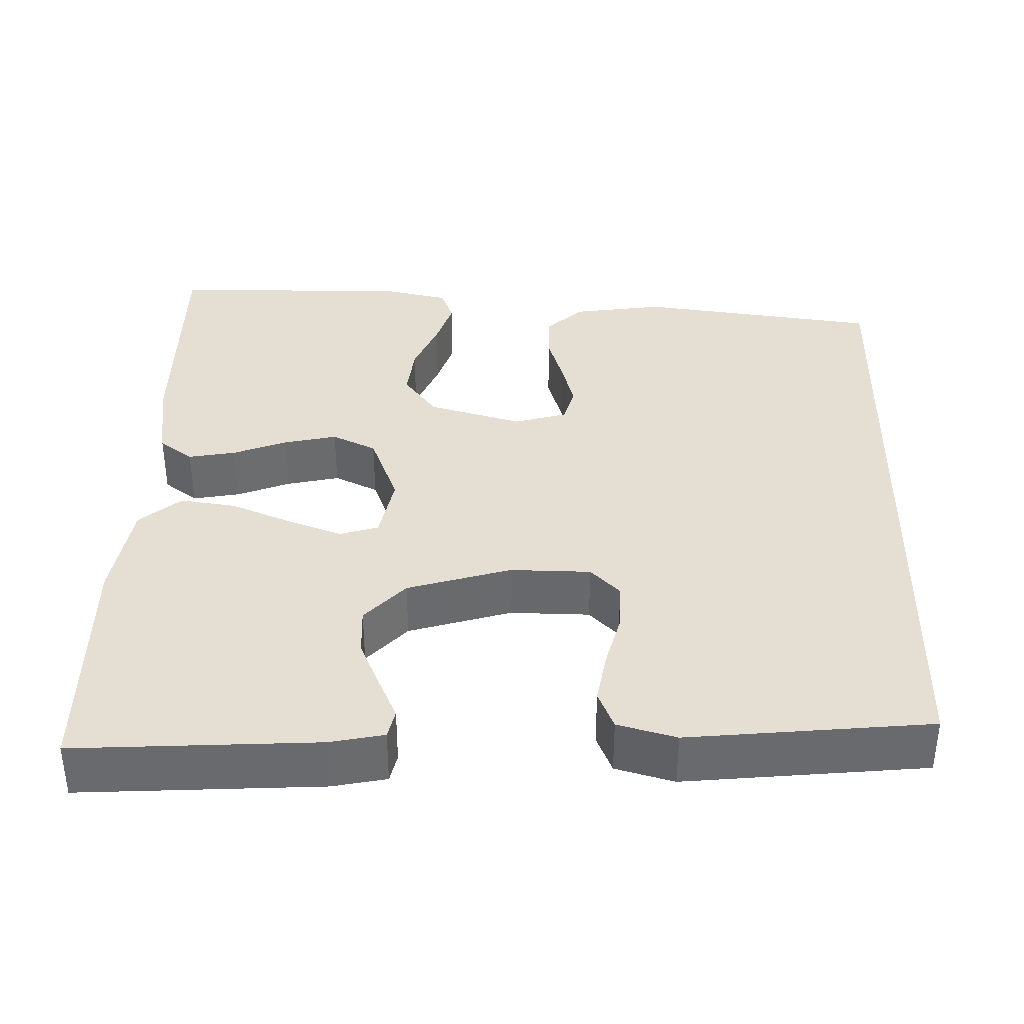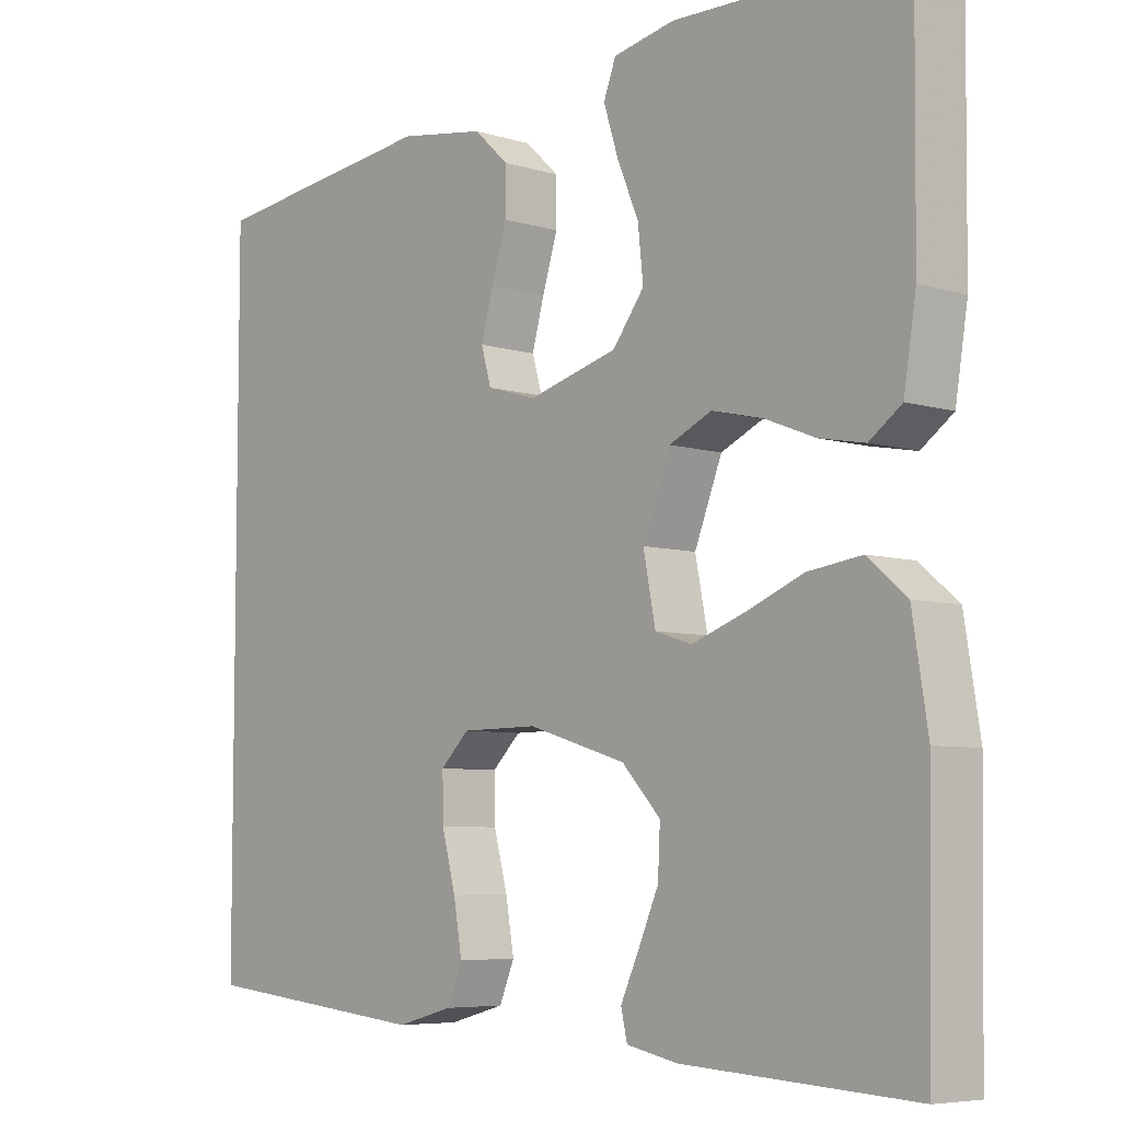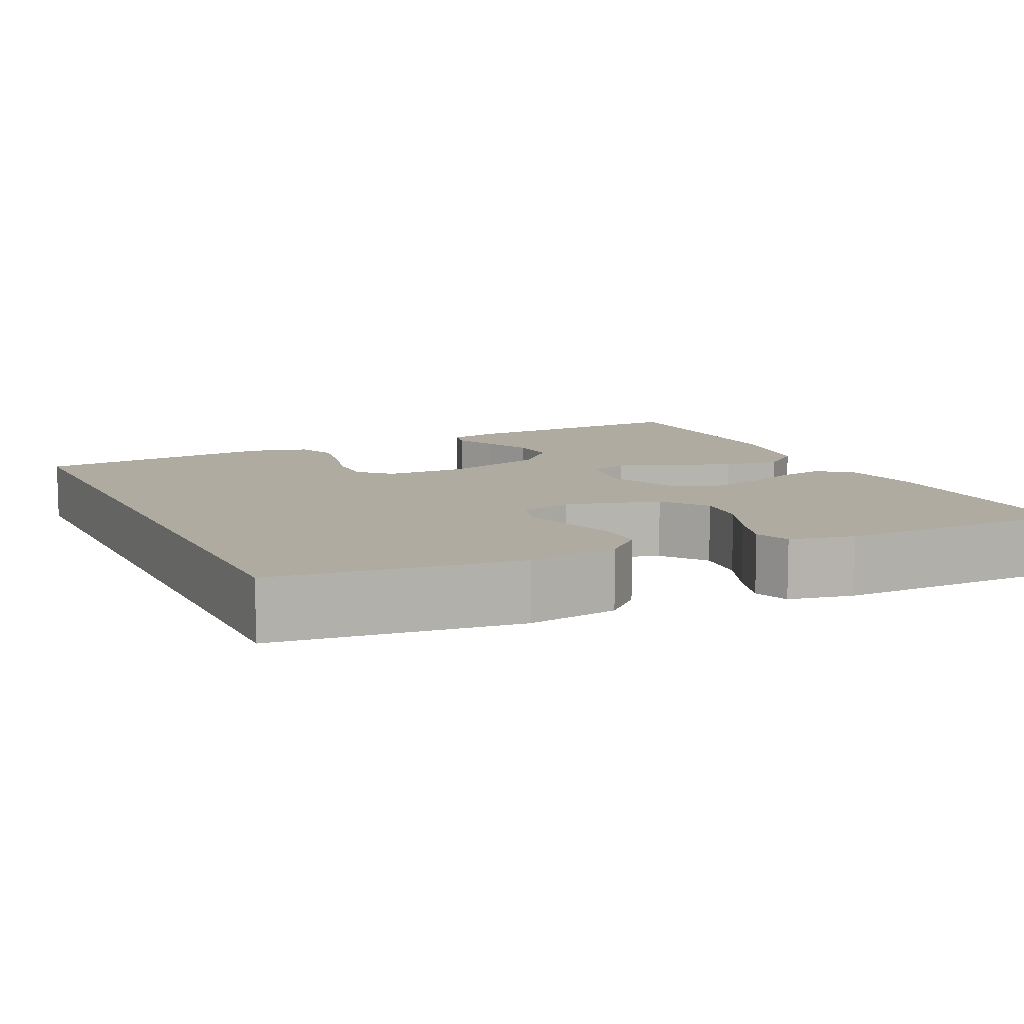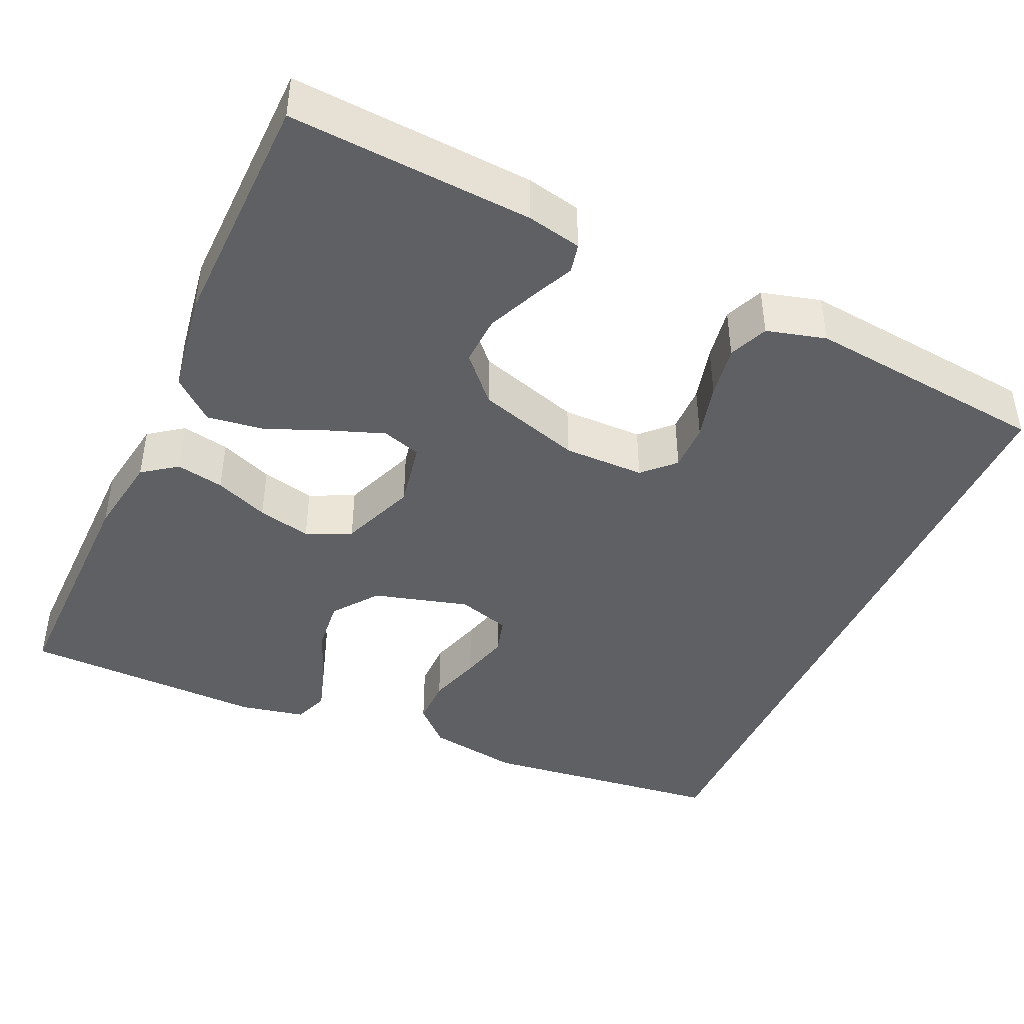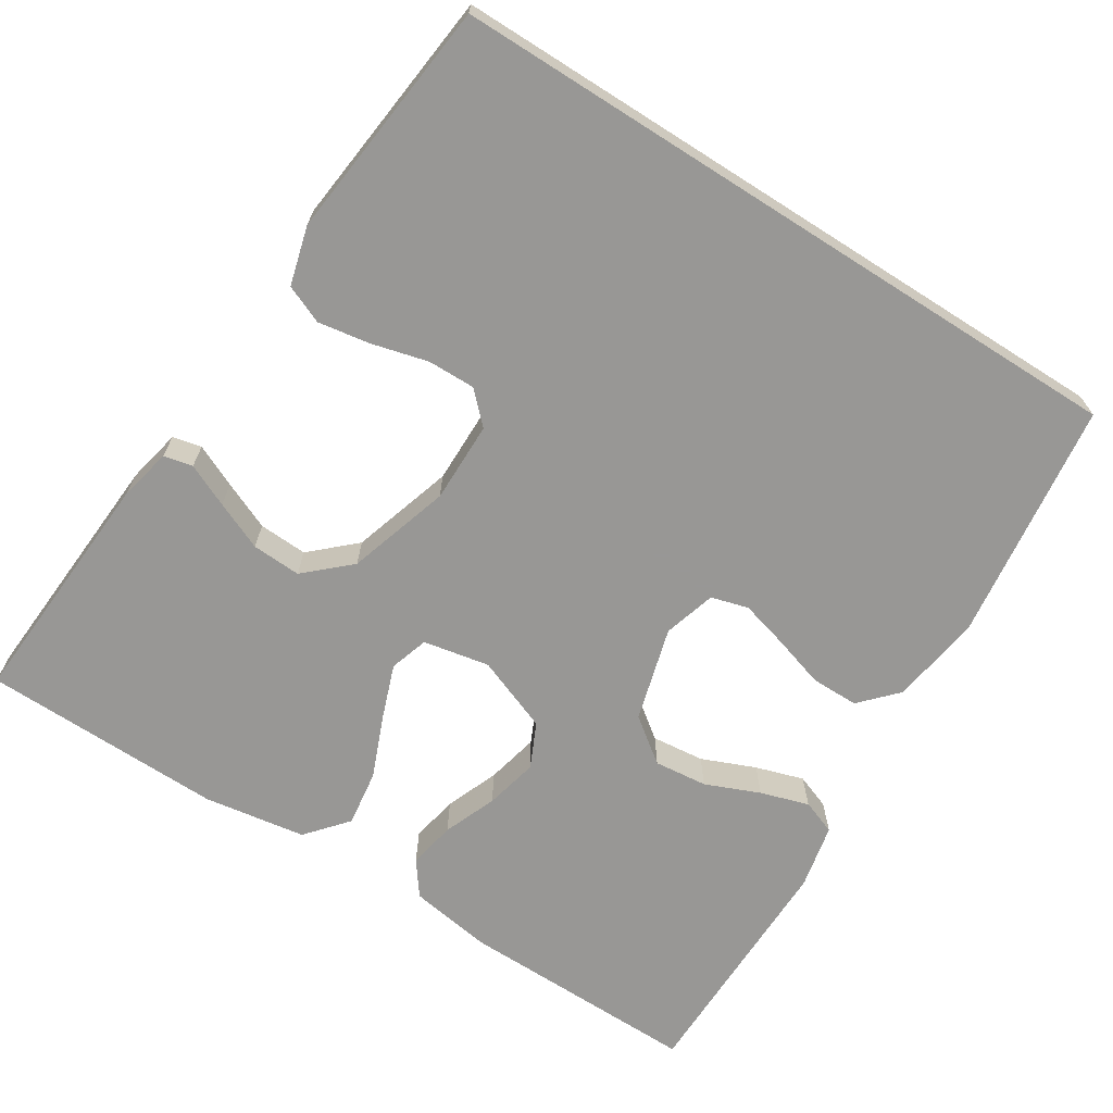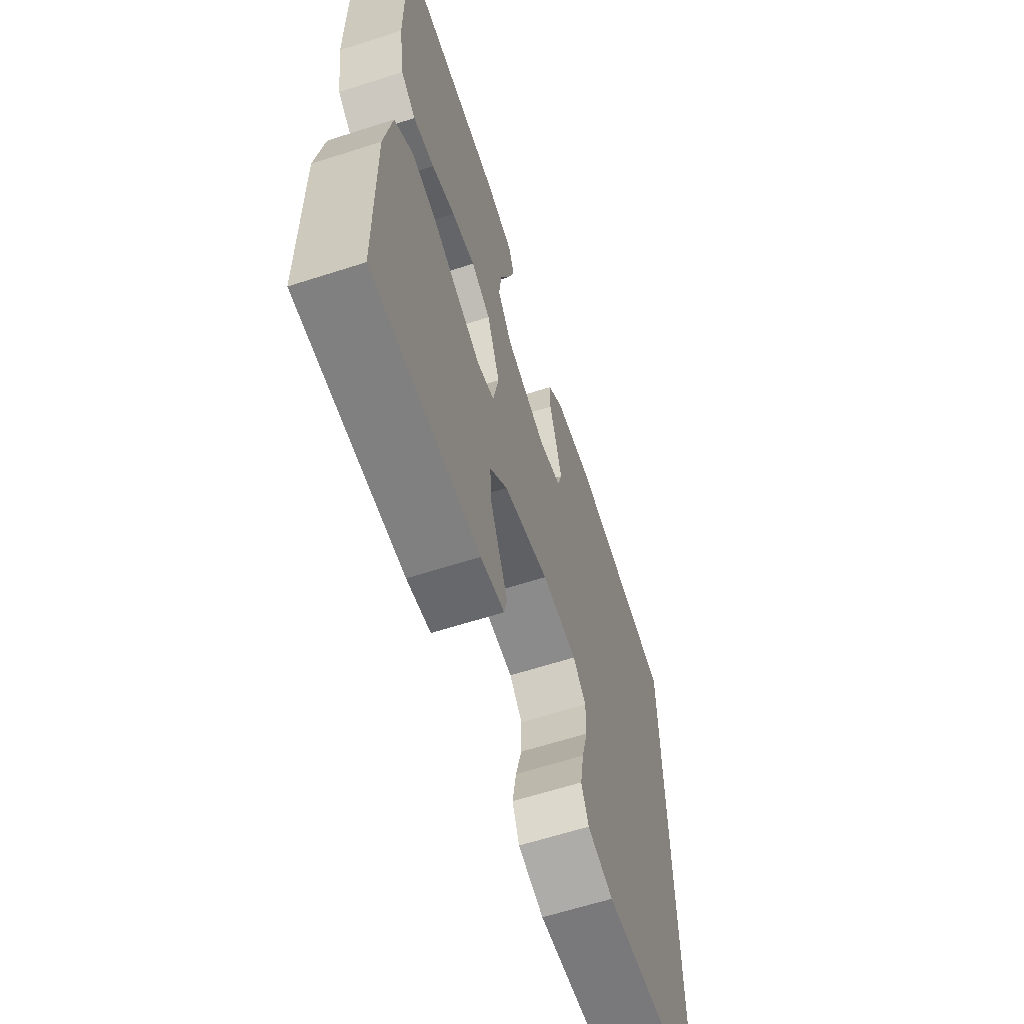
<metadata>
{"format":"obj","ext":"obj","renderer":"f3d","projection":"perspective","resolution":1024,"background":"white","views":[{"elev":37.2,"azim":-178.5,"up":"+Y"},{"elev":-6.3,"azim":47.5,"up":"+Z"},{"elev":9.8,"azim":-25.7,"up":"+Y"},{"elev":-43.4,"azim":155.5,"up":"+Y"},{"elev":-68.2,"azim":-122.5,"up":"+Y"},{"elev":-63.3,"azim":108.0,"up":"+Z"}]}
</metadata>
<code>
v -0.5 0.07 -0.433
v -0.5 0.07 0.43
v -0.2 0.07 0.469
v -0.087 0.07 0.452
v -0.042 0.07 0.41
v -0.042 0.07 0.351
v -0.062 0.07 0.286
v -0.078 0.07 0.227
v -0.065 0.07 0.181
v 0 0.07 0.162
v 0.117 0.07 0.195
v 0.158 0.07 0.25
v 0.151 0.07 0.316
v 0.123 0.07 0.383
v 0.104 0.07 0.443
v 0.12 0.07 0.486
v 0.2 0.07 0.503
v 0.5 0.07 0.5
v 0.497 0.07 0.2
v 0.481 0.07 0.098
v 0.439 0.07 0.067
v 0.38 0.07 0.078
v 0.314 0.07 0.104
v 0.248 0.07 0.119
v 0.193 0.07 0.093
v 0.157 0.07 0
v 0.173 0.07 -0.082
v 0.221 0.07 -0.097
v 0.289 0.07 -0.072
v 0.364 0.07 -0.041
v 0.434 0.07 -0.031
v 0.485 0.07 -0.074
v 0.505 0.07 -0.2
v 0.5 0.07 -0.5
v 0.2 0.07 -0.482
v 0.133 0.07 -0.468
v 0.125 0.07 -0.432
v 0.149 0.07 -0.379
v 0.175 0.07 -0.319
v 0.178 0.07 -0.258
v 0.128 0.07 -0.204
v 0 0.07 -0.165
v -0.1 0.07 -0.166
v -0.137 0.07 -0.203
v -0.136 0.07 -0.262
v -0.118 0.07 -0.331
v -0.107 0.07 -0.396
v -0.127 0.07 -0.444
v -0.2 0.07 -0.464
v -0.5 0 -0.433
v -0.5 0 0.43
v -0.2 0 0.469
v -0.087 0 0.452
v -0.042 0 0.41
v -0.042 0 0.351
v -0.062 0 0.286
v -0.078 0 0.227
v -0.065 0 0.181
v 0 0 0.162
v 0.117 0 0.195
v 0.158 0 0.25
v 0.151 0 0.316
v 0.123 0 0.383
v 0.104 0 0.443
v 0.12 0 0.486
v 0.2 0 0.503
v 0.5 0 0.5
v 0.497 0 0.2
v 0.481 0 0.098
v 0.439 0 0.067
v 0.38 0 0.078
v 0.314 0 0.104
v 0.248 0 0.119
v 0.193 0 0.093
v 0.157 0 0
v 0.173 0 -0.082
v 0.221 0 -0.097
v 0.289 0 -0.072
v 0.364 0 -0.041
v 0.434 0 -0.031
v 0.485 0 -0.074
v 0.505 0 -0.2
v 0.5 0 -0.5
v 0.2 0 -0.482
v 0.133 0 -0.468
v 0.125 0 -0.432
v 0.149 0 -0.379
v 0.175 0 -0.319
v 0.178 0 -0.258
v 0.128 0 -0.204
v 0 0 -0.165
v -0.1 0 -0.166
v -0.137 0 -0.203
v -0.136 0 -0.262
v -0.118 0 -0.331
v -0.107 0 -0.396
v -0.127 0 -0.444
v -0.2 0 -0.464
f 49 1 2
f 48 49 2
f 47 48 2
f 46 47 2
f 45 46 2
f 44 45 2 3
f 43 44 3 4
f 36 37 38
f 35 36 38
f 34 35 38
f 33 34 38
f 32 33 38
f 31 32 38
f 30 31 38
f 29 30 38
f 21 22 23
f 20 21 23
f 19 20 23
f 18 19 23
f 17 18 23
f 16 17 23
f 15 16 23
f 14 15 23
f 13 14 23
f 12 13 23 24
f 11 12 24 25
f 4 5 6 7
f 4 7 8
f 43 4 8
f 42 43 8 9
f 41 42 9 10
f 40 41 10 11
f 11 25 26
f 40 11 26 27
f 29 38 39
f 28 29 39 40
f 27 28 40
f 51 50 98
f 51 98 97
f 51 97 96
f 51 96 95
f 51 95 94
f 52 51 94 93
f 53 52 93 92
f 87 86 85
f 87 85 84
f 87 84 83
f 87 83 82
f 87 82 81
f 87 81 80
f 87 80 79
f 87 79 78
f 72 71 70
f 72 70 69
f 72 69 68
f 72 68 67
f 72 67 66
f 72 66 65
f 72 65 64
f 72 64 63
f 72 63 62
f 73 72 62 61
f 74 73 61 60
f 56 55 54 53
f 57 56 53
f 57 53 92
f 58 57 92 91
f 59 58 91 90
f 60 59 90 89
f 75 74 60
f 76 75 60 89
f 88 87 78
f 89 88 78 77
f 89 77 76
f 1 50 51 2
f 2 51 52 3
f 3 52 53 4
f 4 53 54 5
f 5 54 55 6
f 6 55 56 7
f 7 56 57 8
f 8 57 58 9
f 9 58 59 10
f 10 59 60 11
f 11 60 61 12
f 12 61 62 13
f 13 62 63 14
f 14 63 64 15
f 15 64 65 16
f 16 65 66 17
f 17 66 67 18
f 18 67 68 19
f 19 68 69 20
f 20 69 70 21
f 21 70 71 22
f 22 71 72 23
f 23 72 73 24
f 24 73 74 25
f 25 74 75 26
f 26 75 76 27
f 27 76 77 28
f 28 77 78 29
f 29 78 79 30
f 30 79 80 31
f 31 80 81 32
f 32 81 82 33
f 33 82 83 34
f 34 83 84 35
f 35 84 85 36
f 36 85 86 37
f 37 86 87 38
f 38 87 88 39
f 39 88 89 40
f 40 89 90 41
f 41 90 91 42
f 42 91 92 43
f 43 92 93 44
f 44 93 94 45
f 45 94 95 46
f 46 95 96 47
f 47 96 97 48
f 48 97 98 49
f 49 98 50 1

</code>
